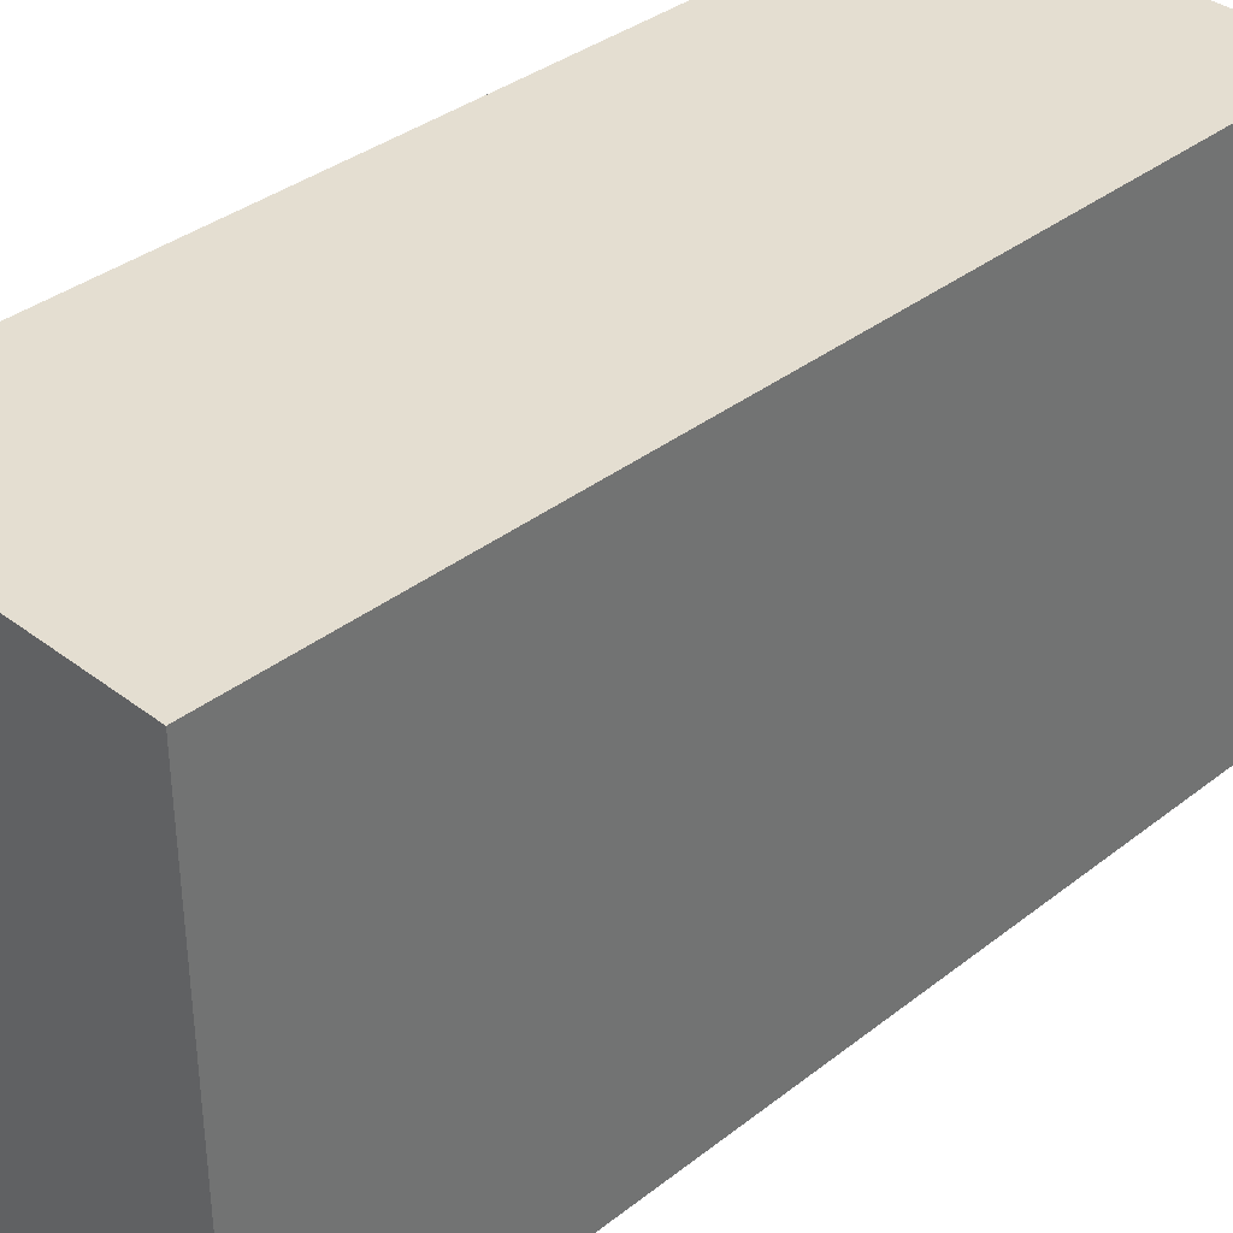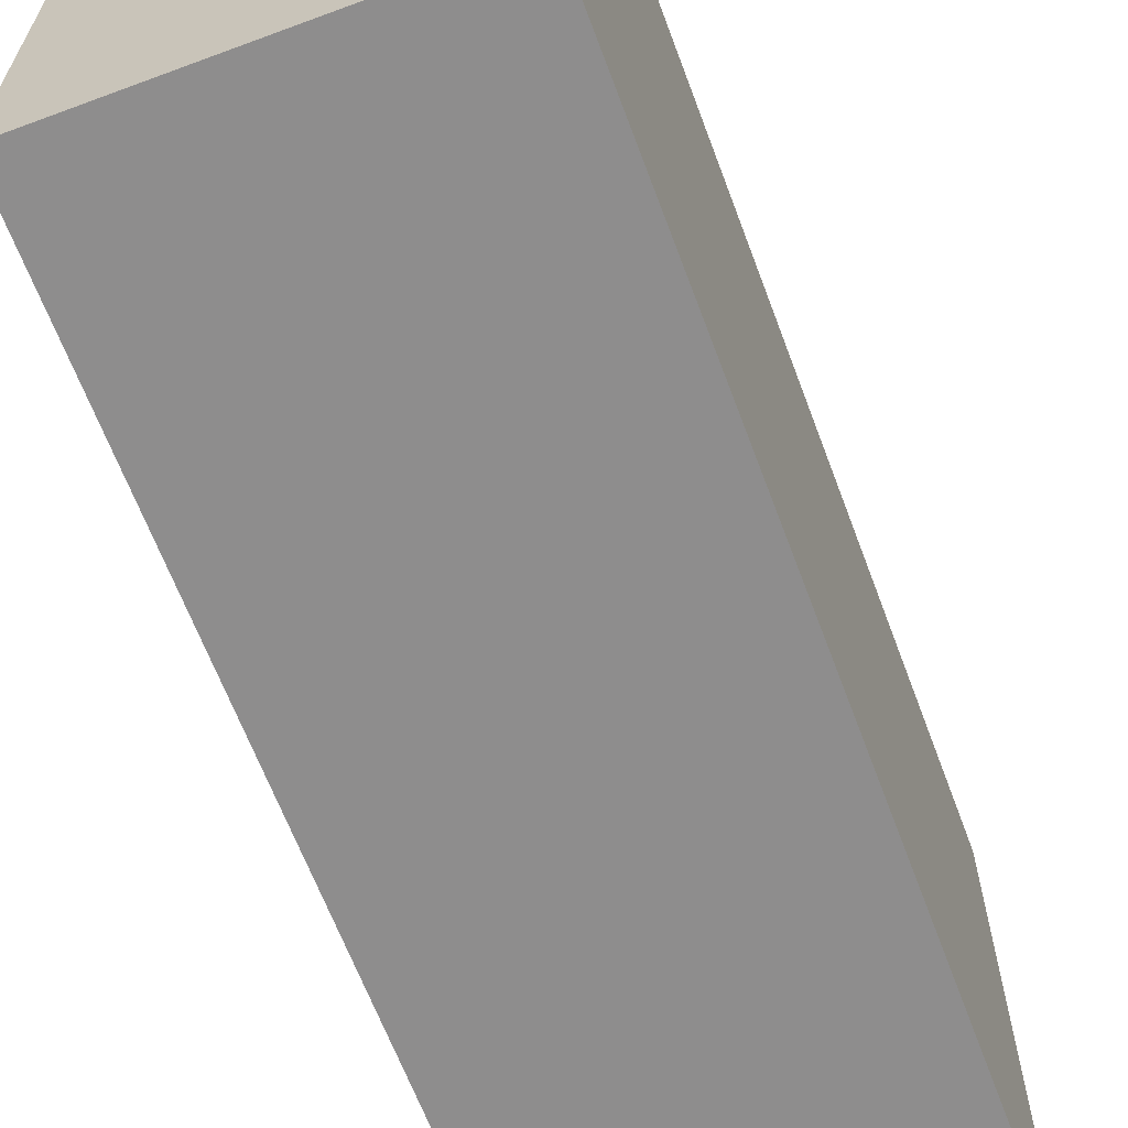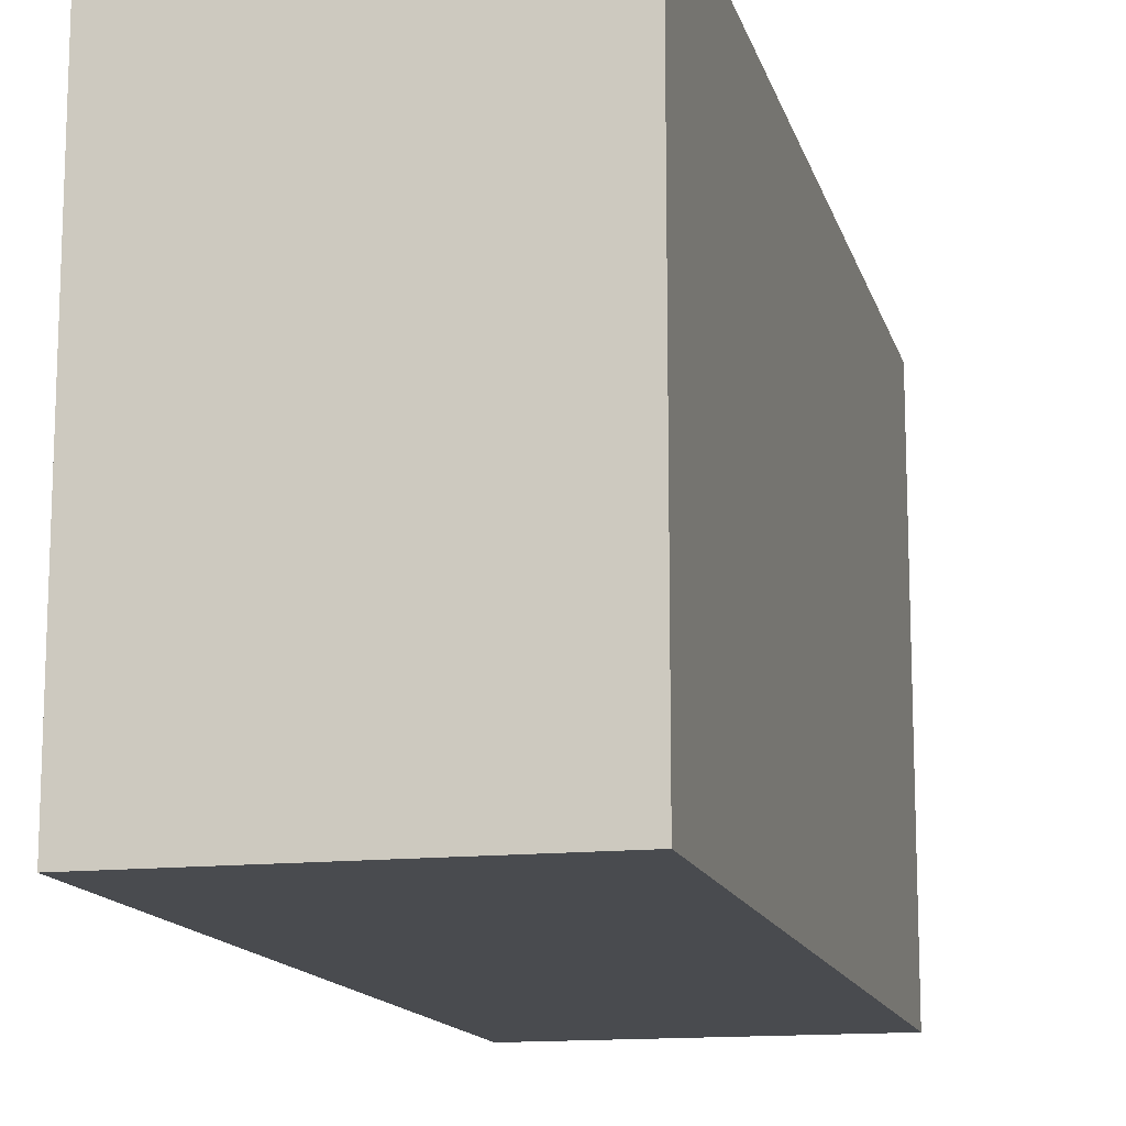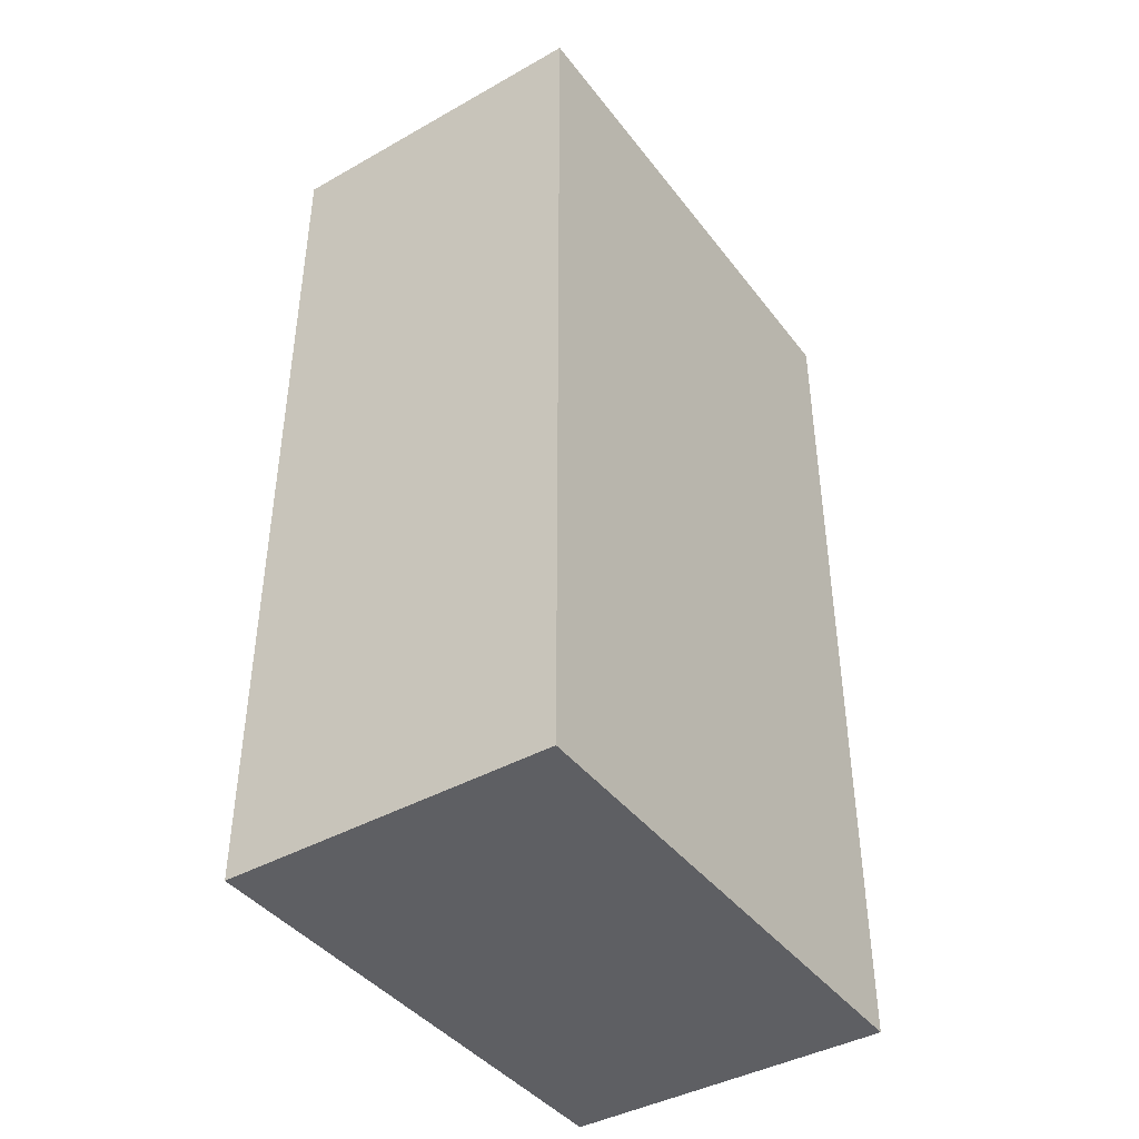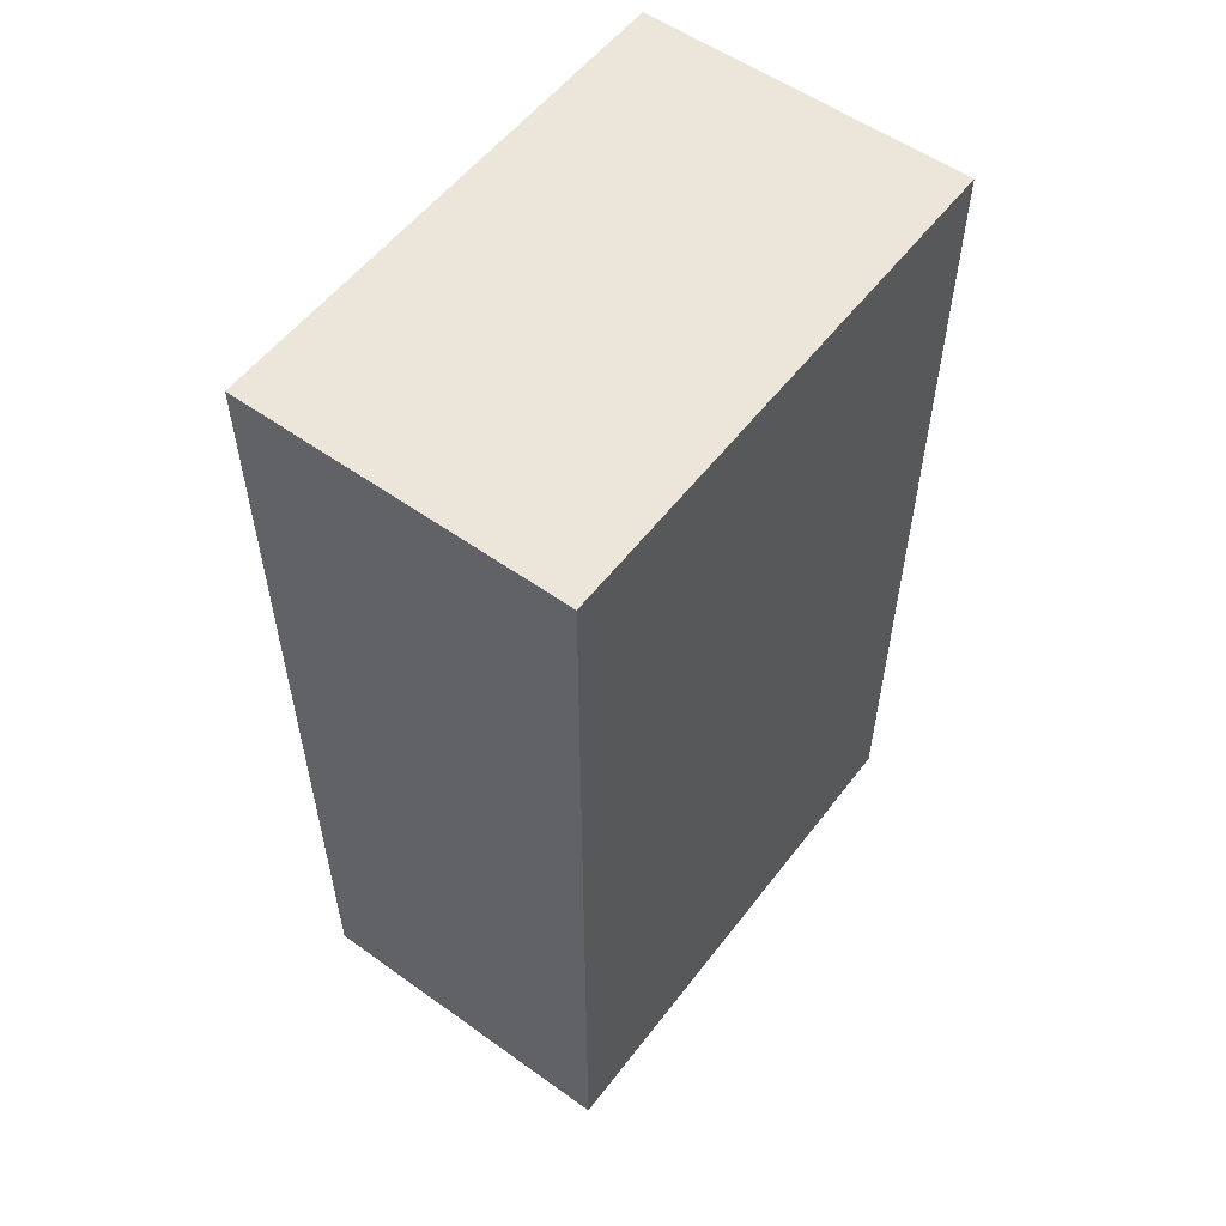
<metadata>
{"format":"obj","ext":"obj","renderer":"f3d","projection":"perspective","resolution":1024,"background":"white","views":[{"elev":36.4,"azim":-135.2,"up":"+Z"},{"elev":-64.7,"azim":-159.5,"up":"+Z"},{"elev":-13.9,"azim":13.7,"up":"+Z"},{"elev":-41.7,"azim":-145.9,"up":"+Y"},{"elev":55.6,"azim":36.9,"up":"+Y"}]}
</metadata>
<code>
v  0.016 -0.044 -0.0254
v  0.016 0.044 -0.0254
v  0.016 0.044 0.0254
v  0.016 -0.044 0.0254
v  -0.016 -0.044 0.0254
v  -0.016 0.044 0.0254
v  -0.016 -0.044 -0.0254
v  -0.016 0.044 -0.0254
g <STL_BINARY>
f 1 2 3
f 1 3 4
f 3 4 5
f 3 5 6
f 6 5 7
f 6 7 8
f 8 7 1
f 8 1 2
f 2 8 6
f 2 6 3
f 1 7 5
f 1 5 4

</code>
